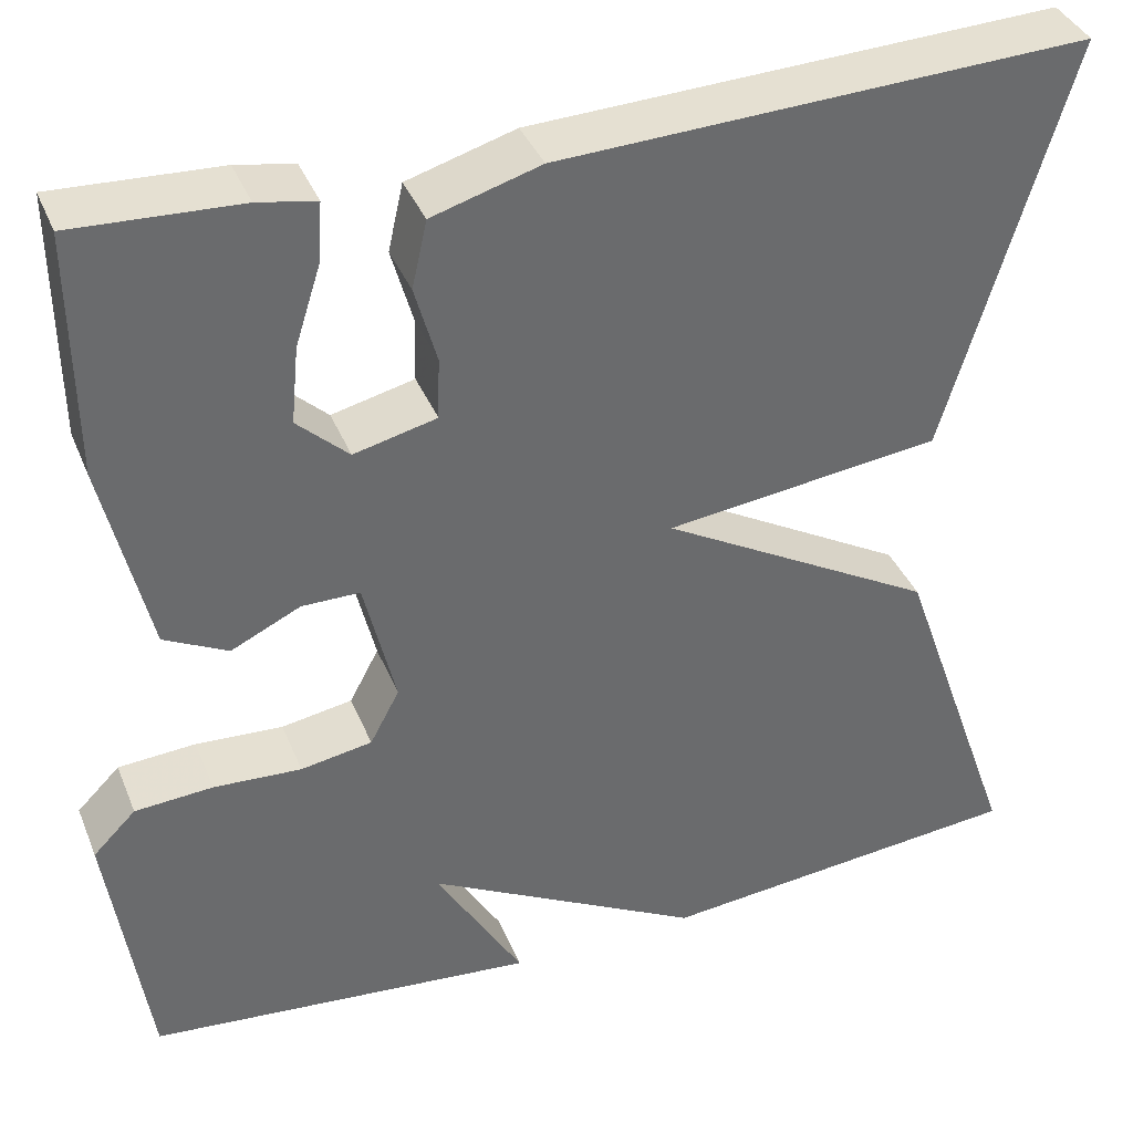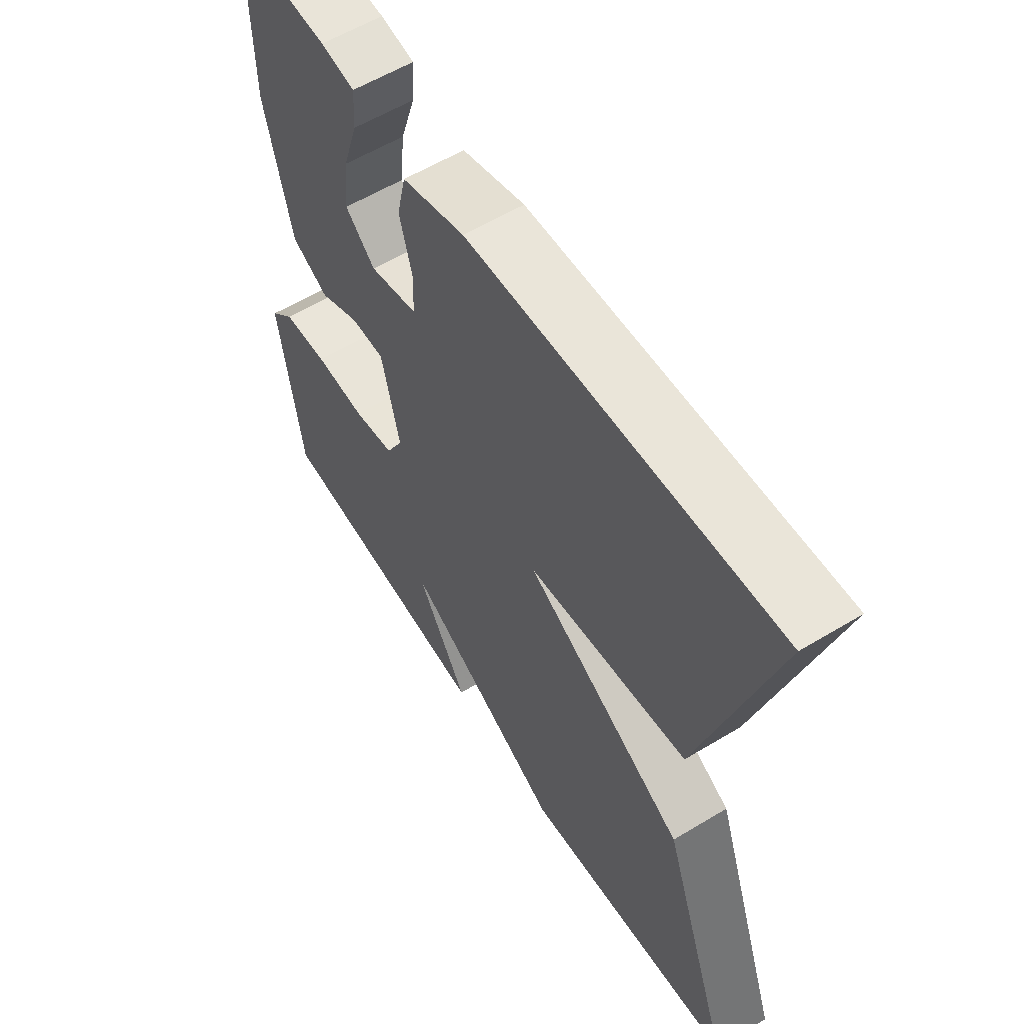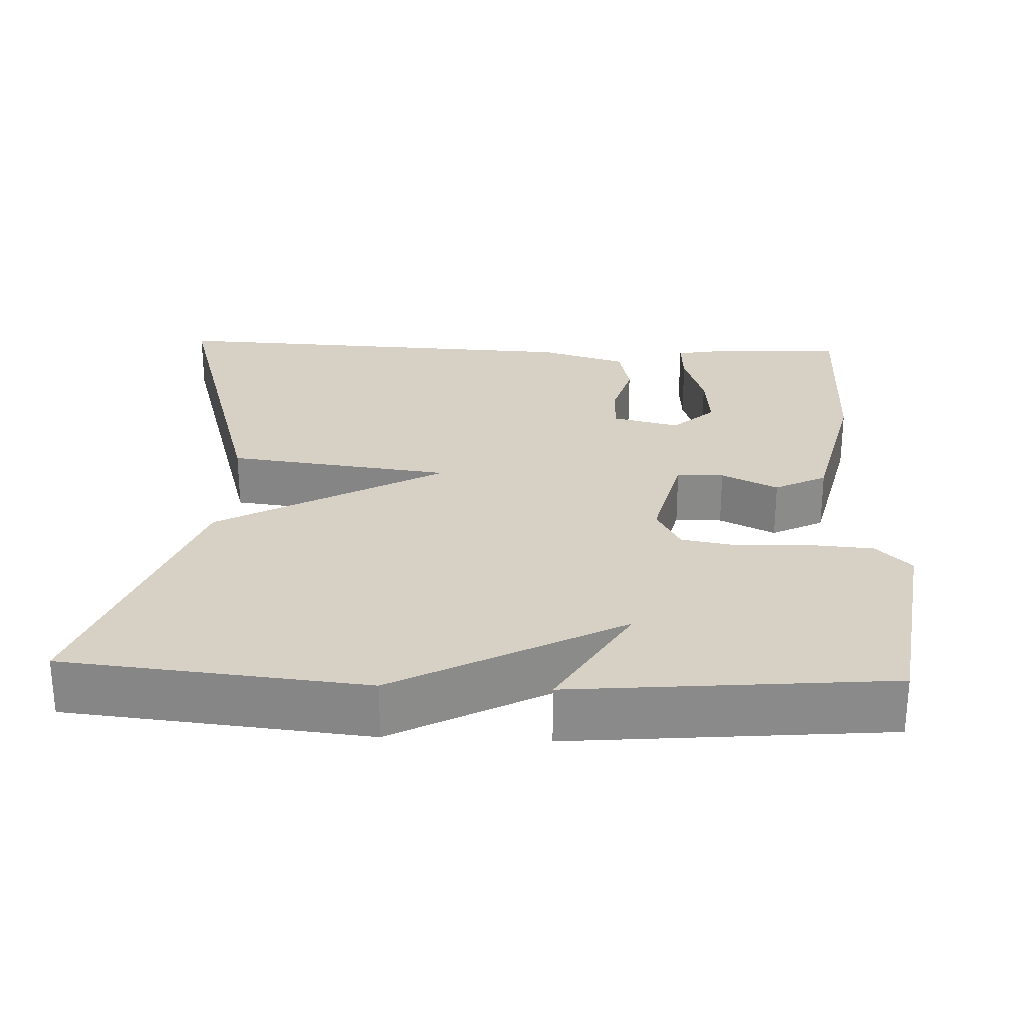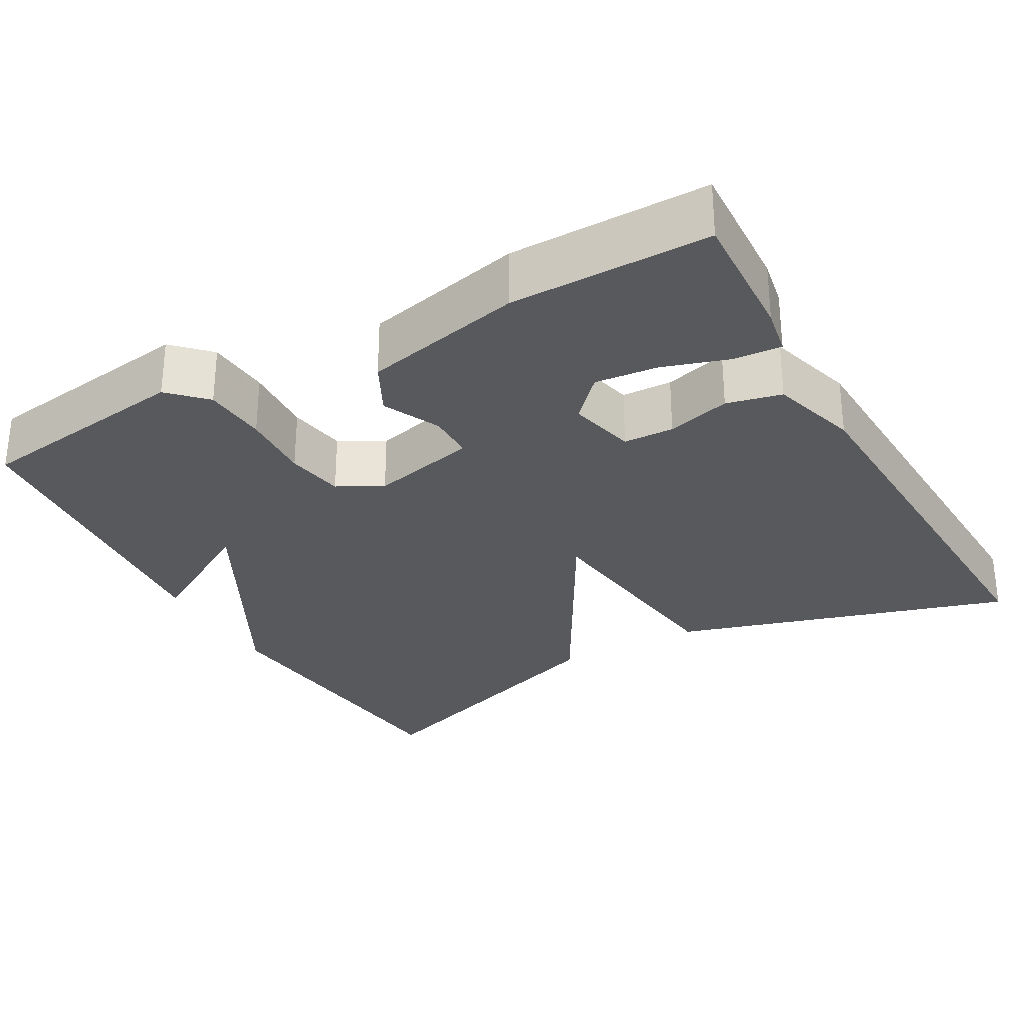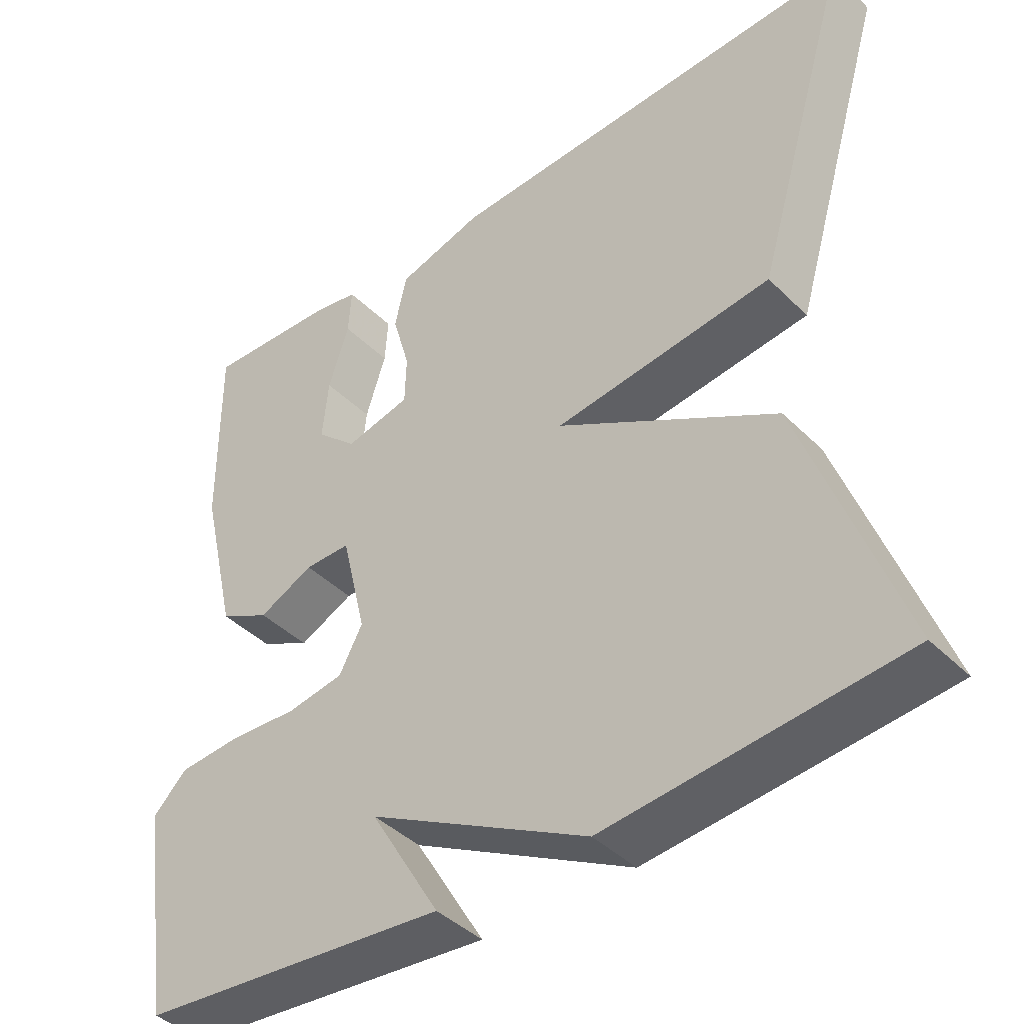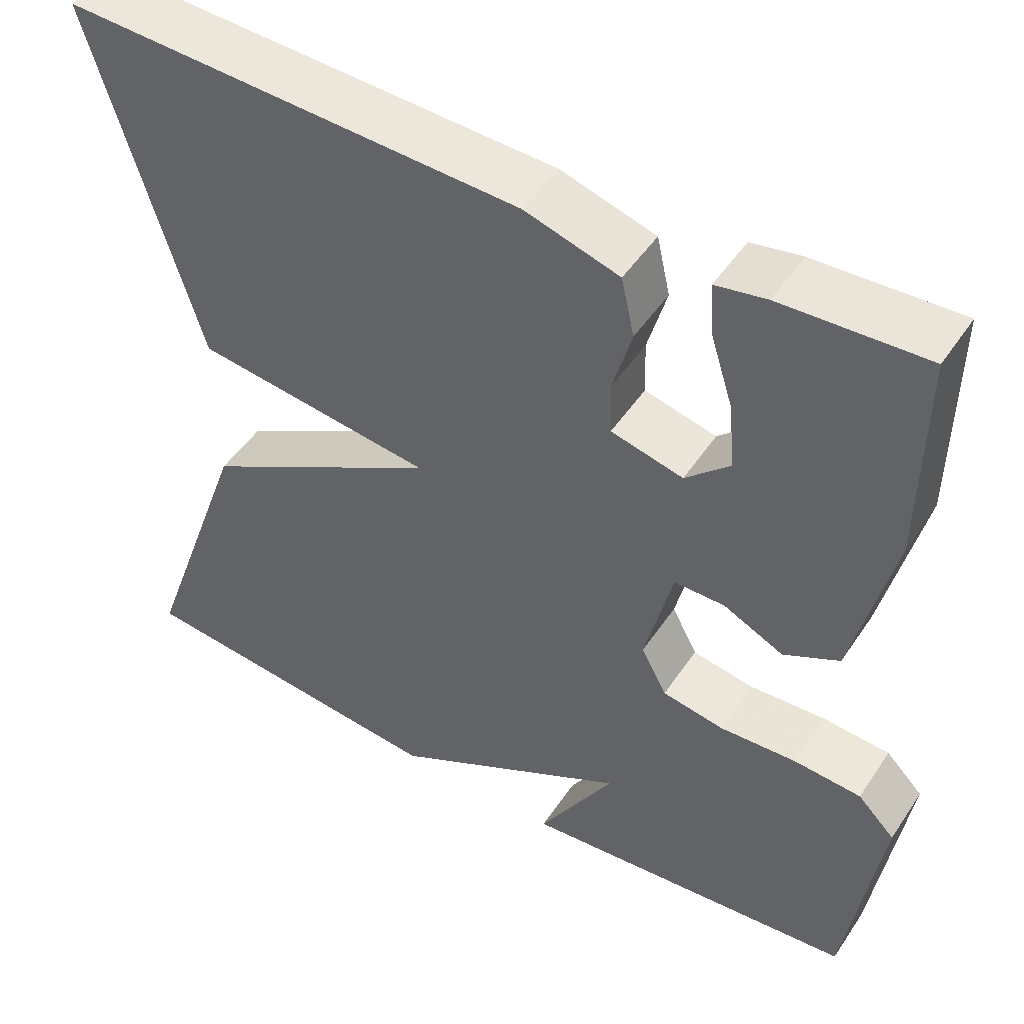
<metadata>
{"format":"obj","ext":"obj","renderer":"f3d","projection":"perspective","resolution":1024,"background":"white","views":[{"elev":37.9,"azim":-20.7,"up":"+Z"},{"elev":58.4,"azim":58.0,"up":"+Z"},{"elev":26.7,"azim":-177.5,"up":"+Y"},{"elev":-29.5,"azim":-60.9,"up":"+Y"},{"elev":-41.9,"azim":40.5,"up":"+Z"},{"elev":48.2,"azim":-147.8,"up":"+Z"}]}
</metadata>
<code>
v -0.5 0.07 0.5
v -0.326 0.07 0.492
v -0.265 0.07 0.481
v -0.269 0.07 0.419
v -0.296 0.07 0.334
v -0.304 0.07 0.253
v -0.25 0.07 0.203
v -0.163 0.07 0.224
v -0.161 0.07 0.289
v -0.184 0.07 0.371
v -0.168 0.07 0.442
v -0.054 0.07 0.476
v 0.5 0.07 0.5
v 0.371 0.07 0.064
v 0.08 0.07 0.028
v 0.371 0.07 -0.136
v 0.5 0.07 -0.5
v 0.11 0.07 -0.538
v -0.182 0.07 -0.382
v -0.09 0.07 -0.538
v -0.5 0.07 -0.5
v -0.541 0.07 -0.218
v -0.496 0.07 -0.173
v -0.414 0.07 -0.167
v -0.322 0.07 -0.172
v -0.247 0.07 -0.159
v -0.216 0.07 -0.101
v -0.249 0.07 0.037
v -0.31 0.07 0.037
v -0.383 0.07 0.002
v -0.45 0.07 0.036
v -0.498 0.07 0.243
v -0.5 0 0.5
v -0.326 0 0.492
v -0.265 0 0.481
v -0.269 0 0.419
v -0.296 0 0.334
v -0.304 0 0.253
v -0.25 0 0.203
v -0.163 0 0.224
v -0.161 0 0.289
v -0.184 0 0.371
v -0.168 0 0.442
v -0.054 0 0.476
v 0.5 0 0.5
v 0.371 0 0.064
v 0.08 0 0.028
v 0.371 0 -0.136
v 0.5 0 -0.5
v 0.11 0 -0.538
v -0.182 0 -0.382
v -0.09 0 -0.538
v -0.5 0 -0.5
v -0.541 0 -0.218
v -0.496 0 -0.173
v -0.414 0 -0.167
v -0.322 0 -0.172
v -0.247 0 -0.159
v -0.216 0 -0.101
v -0.249 0 0.037
v -0.31 0 0.037
v -0.383 0 0.002
v -0.45 0 0.036
v -0.498 0 0.243
f 32 1 2
f 31 32 2
f 30 31 2
f 29 30 2
f 23 24 25
f 22 23 25
f 21 22 25
f 20 21 25
f 19 20 25
f 19 25 26
f 19 26 27
f 18 19 27
f 17 18 27
f 16 17 27
f 15 16 27
f 13 14 15
f 12 13 15
f 11 12 15
f 10 11 15
f 9 10 15
f 8 9 15
f 15 27 28
f 8 15 28
f 7 8 28
f 2 3 4 5
f 2 5 6
f 29 2 6
f 6 7 28 29
f 34 33 64
f 34 64 63
f 34 63 62
f 34 62 61
f 57 56 55
f 57 55 54
f 57 54 53
f 57 53 52
f 57 52 51
f 58 57 51
f 59 58 51
f 59 51 50
f 59 50 49
f 59 49 48
f 59 48 47
f 47 46 45
f 47 45 44
f 47 44 43
f 47 43 42
f 47 42 41
f 47 41 40
f 60 59 47
f 60 47 40
f 60 40 39
f 37 36 35 34
f 38 37 34
f 38 34 61
f 61 60 39 38
f 1 33 34 2
f 2 34 35 3
f 3 35 36 4
f 4 36 37 5
f 5 37 38 6
f 6 38 39 7
f 7 39 40 8
f 8 40 41 9
f 9 41 42 10
f 10 42 43 11
f 11 43 44 12
f 12 44 45 13
f 13 45 46 14
f 14 46 47 15
f 15 47 48 16
f 16 48 49 17
f 17 49 50 18
f 18 50 51 19
f 19 51 52 20
f 20 52 53 21
f 21 53 54 22
f 22 54 55 23
f 23 55 56 24
f 24 56 57 25
f 25 57 58 26
f 26 58 59 27
f 27 59 60 28
f 28 60 61 29
f 29 61 62 30
f 30 62 63 31
f 31 63 64 32
f 32 64 33 1

</code>
